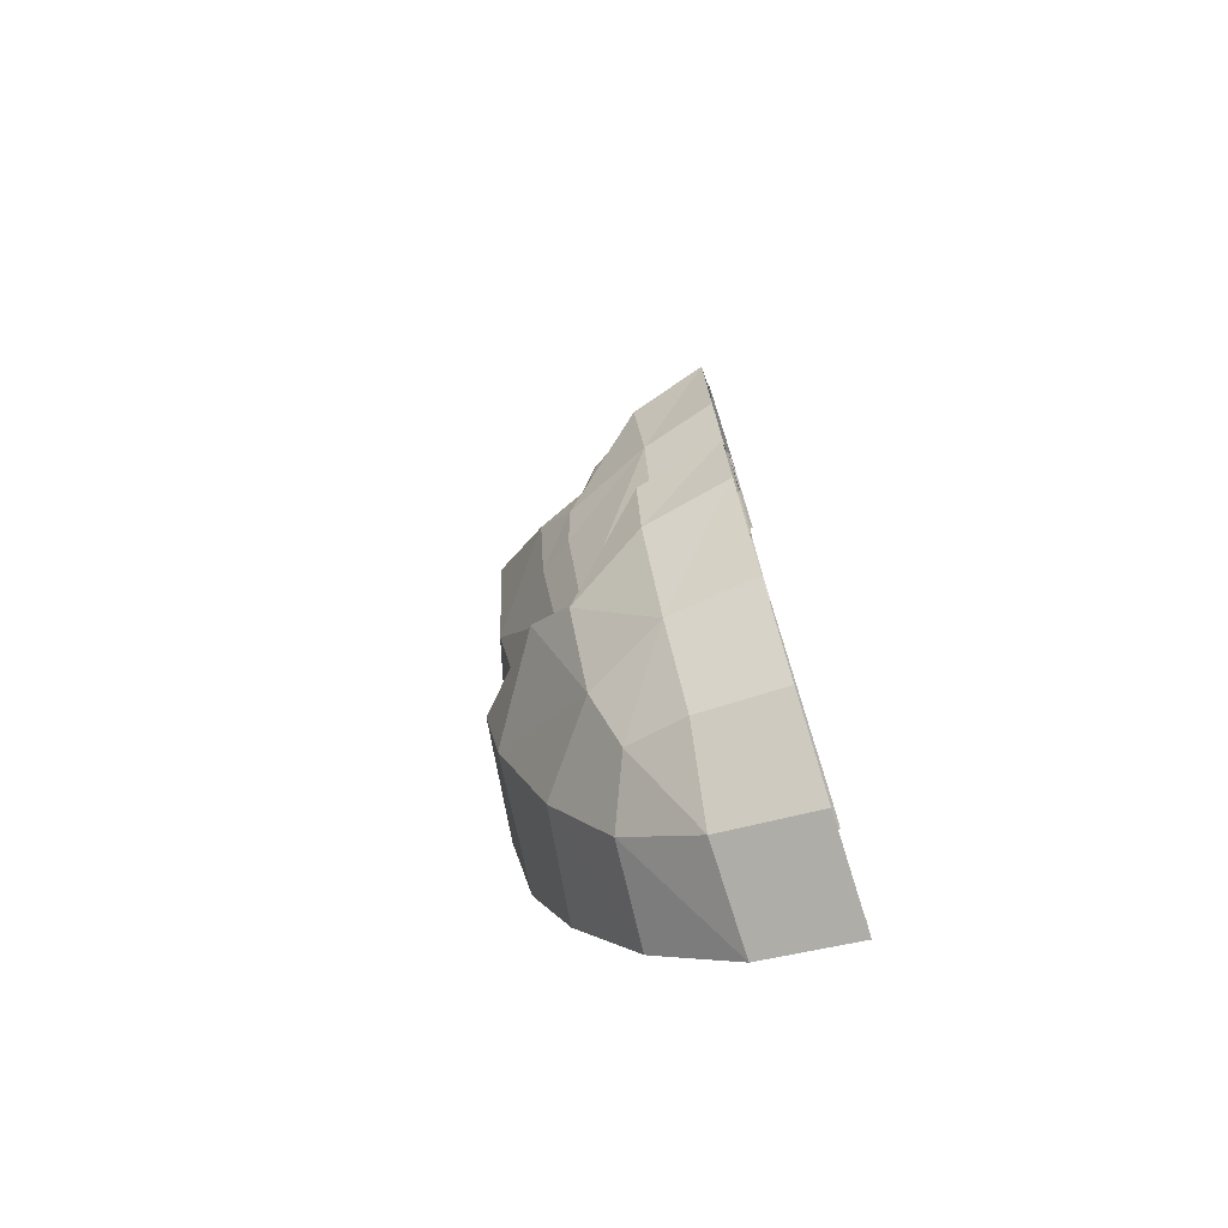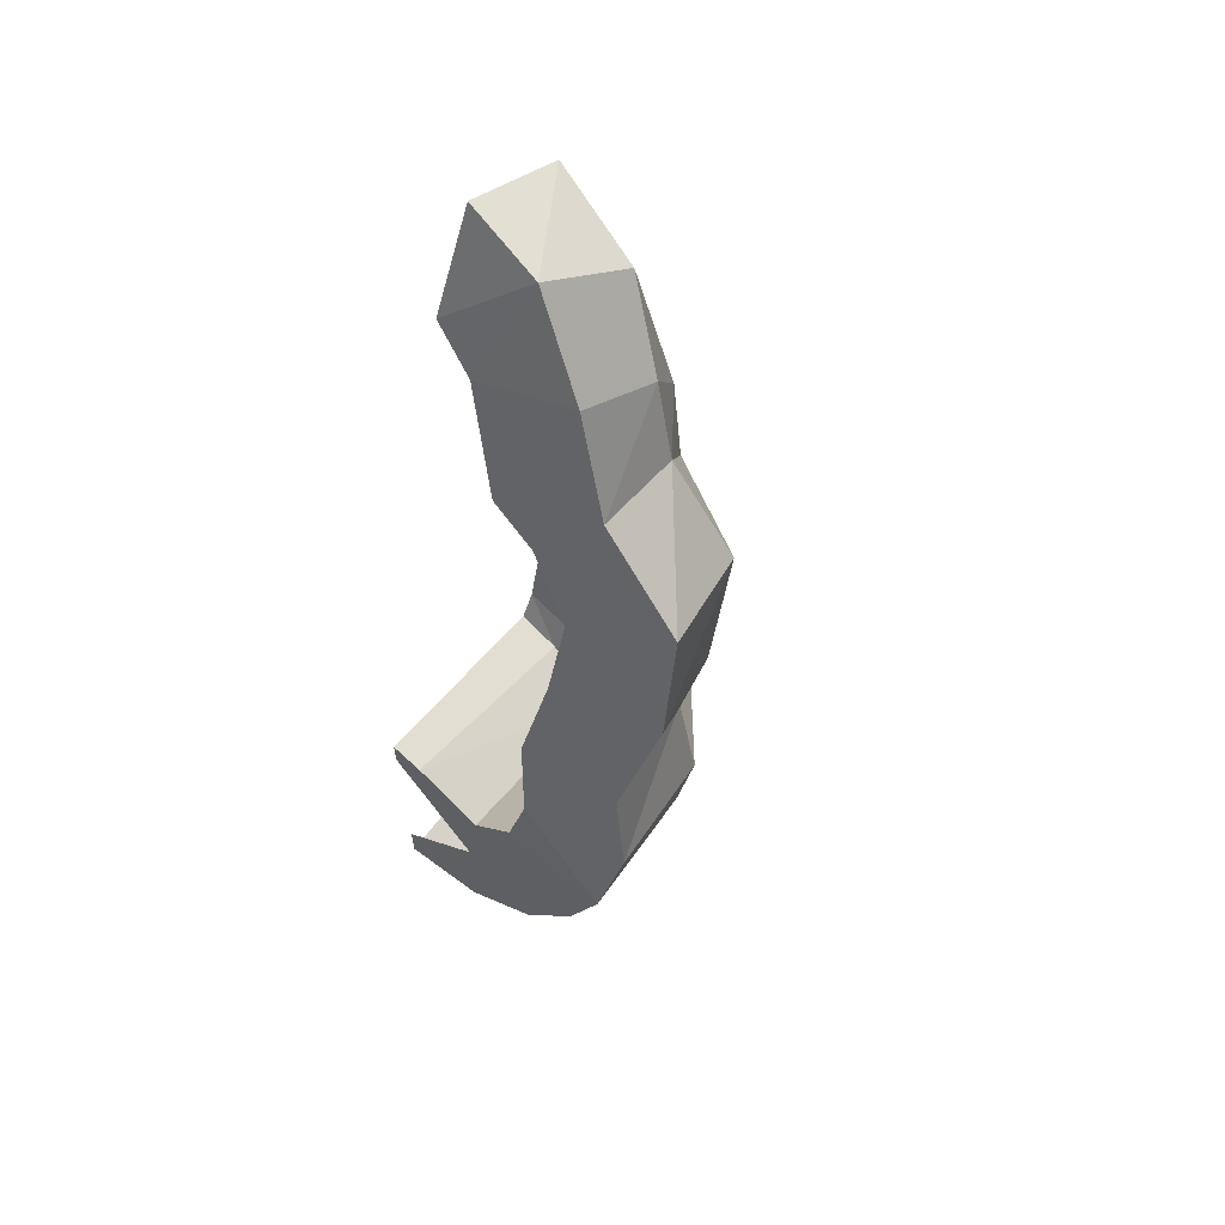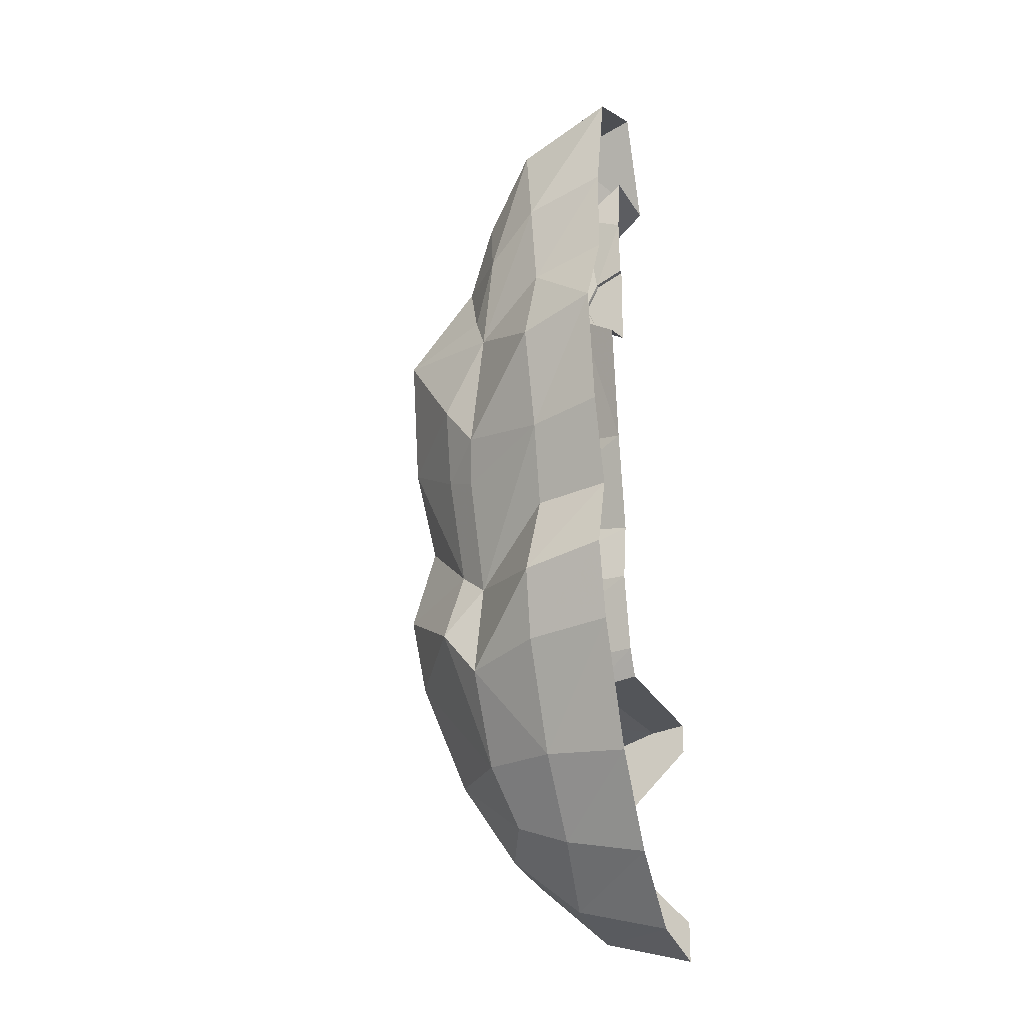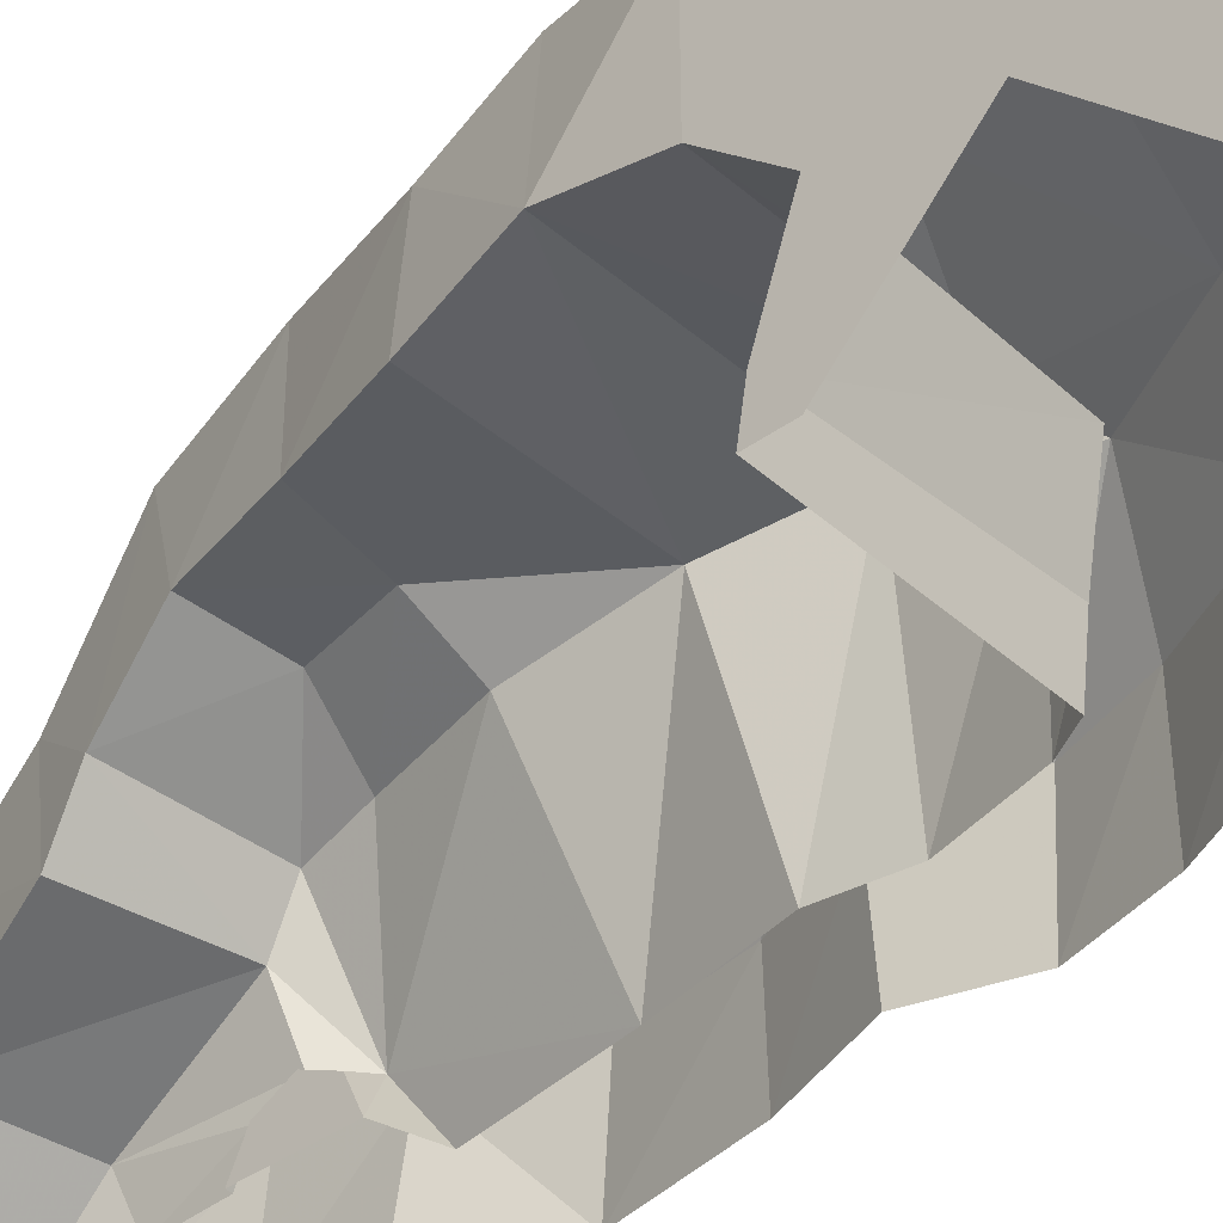
<metadata>
{"format":"obj","ext":"obj","renderer":"f3d","projection":"perspective","resolution":1024,"background":"white","views":[{"elev":-75.0,"azim":107.6,"up":"+Y"},{"elev":60.8,"azim":-49.2,"up":"+Y"},{"elev":-20.8,"azim":109.5,"up":"+Y"},{"elev":-37.9,"azim":-47.2,"up":"+Z"}]}
</metadata>
<code>
v 0.6017 1.193 0
v 0.5635 1.253 0.09365
v 0.4999 1.218 0
v 0.4999 1.218 0
v 0.5635 1.253 0.09365
v 0.4999 1.248 0.06575
v 0.4999 1.314 0.09605
v 0.4999 1.248 0.06575
v 0.5115 1.314 0.0977
v 0.5635 1.253 0.09365
v 0.5115 1.314 0.0977
v 0.4999 1.248 0.06575
v 0.5118 1.41 0
v 0.4999 1.409 0
v 0.5078 1.38 0.0656
v 0.5078 1.38 0.0656
v 0.4999 1.409 0
v 0.4999 1.378 0.0645
v 0.5078 1.38 0.0656
v 0.4999 1.378 0.0645
v 0.5115 1.314 0.0977
v 0.5115 1.314 0.0977
v 0.4999 1.378 0.0645
v 0.4999 1.314 0.09605
v 0.4999 1.378 0.0645
v 0.4999 1.409 0
v 0.4999 1.218 0
v 0.4999 1.248 0.06575
v 0.4999 1.248 0.06575
v 0.4999 1.314 0.09605
v 0.4999 1.378 0.0645
v 0.2351 -0.2712 0
v 0.4182 -0.1111 0
v 0.2326 -0.2203 0.2232
v 0.2326 -0.2203 0.2232
v 0.4182 -0.1111 0
v 0.4085 -0.076 0.198
v 0.2326 -0.2203 0.2232
v 0.4085 -0.076 0.198
v 0.3712 -0.0276 0.3357
v 0.3712 -0.0276 0.3357
v 0.2295 -0.0857 0.3969
v 0.2326 -0.2203 0.2232
v 0.566 0.3322 0.3837
v 0.6705 0.3689 0.201
v 0.7165 0.5321 0.1954
v 0.7165 0.5321 0.1954
v 0.6705 0.3689 0.201
v 0.7516 0.5696 0
v 0.7516 0.5696 0
v 0.6705 0.3689 0.201
v 0.7076 0.3902 0
v 0 0.3515 0.6471
v 0.312 0.3694 0.619
v 0.04835 0.5626 0.6837
v 0.04835 0.5626 0.6837
v 0.312 0.3694 0.619
v 0.3375 0.5485 0.6458
v 0 -0.1077 0.4118
v 0.2295 -0.0857 0.3969
v 0.2626 0.1084 0.5229
v 0.2626 0.1084 0.5229
v 0 0.1235 0.5581
v 0 -0.1077 0.4118
v 0 0.3515 0.6471
v 0 0.1235 0.5581
v 0.2626 0.1084 0.5229
v 0.312 0.3694 0.619
v 0.566 0.3322 0.3837
v 0.4492 0.1146 0.3804
v 0.5477 0.1127 0.2003
v 0.5477 0.1127 0.2003
v 0.6705 0.3689 0.201
v 0.566 0.3322 0.3837
v 0.6705 0.3689 0.201
v 0.5477 0.1127 0.2003
v 0.7076 0.3902 0
v 0.7076 0.3902 0
v 0.5477 0.1127 0.2003
v 0.5743 0.1027 0
v 0.4492 0.1146 0.3804
v 0.3712 -0.0276 0.3357
v 0.5477 0.1127 0.2003
v 0.5477 0.1127 0.2003
v 0.3712 -0.0276 0.3357
v 0.4085 -0.076 0.198
v 0.5743 0.1027 0
v 0.5477 0.1127 0.2003
v 0.4085 -0.076 0.198
v 0.4182 -0.1111 0
v 0.312 0.3694 0.619
v 0.2626 0.1084 0.5229
v 0.4492 0.1146 0.3804
v 0.312 0.3694 0.619
v 0.527 0.4437 0.4814
v 0.3375 0.5485 0.6458
v 0.4492 0.1146 0.3804
v 0.527 0.4437 0.4814
v 0.312 0.3694 0.619
v 0.4492 0.1146 0.3804
v 0.566 0.3322 0.3837
v 0.527 0.4437 0.4814
v 0.4492 0.1146 0.3804
v 0.2626 0.1084 0.5229
v 0.3712 -0.0276 0.3357
v 0.2295 -0.0857 0.3969
v 0.3712 -0.0276 0.3357
v 0.2626 0.1084 0.5229
v 0.2351 -0.2712 0
v 0.2326 -0.2203 0.2232
v 0 -0.2717 0.2198
v 0 -0.3231 0
v 0 -0.2717 0.2198
v 0.2326 -0.2203 0.2232
v 0.2295 -0.0857 0.3969
v 0.2295 -0.0857 0.3969
v 0 -0.1077 0.4118
v 0 -0.2717 0.2198
v 0.7516 0.5696 0
v 0.6981 0.7362 0
v 0.7165 0.5321 0.1954
v 0.6571 0.7201 0.1794
v 0.7165 0.5321 0.1954
v 0.6981 0.7362 0
v 0.7165 0.5321 0.1954
v 0.6571 0.7201 0.1794
v 0.5191 0.5576 0.3785
v 0.5191 0.5576 0.3785
v 0.566 0.3322 0.3837
v 0.7165 0.5321 0.1954
v 0.566 0.3322 0.3837
v 0.5191 0.5576 0.3785
v 0.527 0.4437 0.4814
v 0.527 0.4437 0.4814
v 0.5191 0.5576 0.3785
v 0.4797 0.6091 0.4473
v 0.527 0.4437 0.4814
v 0.4797 0.6091 0.4473
v 0.3375 0.5485 0.6458
v 0.4797 0.6091 0.4473
v 0.3328 0.7379 0.5877
v 0.3375 0.5485 0.6458
v 0.3375 0.5485 0.6458
v 0.3328 0.7379 0.5877
v 0.04835 0.5626 0.6837
v 0.07895 0.7594 0.6353
v 0.04835 0.5626 0.6837
v 0.3328 0.7379 0.5877
v 0.7669 0.9344 0
v 0.723 0.9037 0.1705
v 0.6571 0.7201 0.1794
v 0.6981 0.7362 0
v 0.5191 0.5576 0.3785
v 0.6571 0.7201 0.1794
v 0.723 0.9037 0.1705
v 0.723 0.9037 0.1705
v 0.5896 0.8235 0.388
v 0.5191 0.5576 0.3785
v 0.4797 0.6091 0.4473
v 0.5191 0.5576 0.3785
v 0.5896 0.8235 0.388
v 0.5375 0.8525 0.4648
v 0.3952 0.9474 0.6172
v 0.3328 0.7379 0.5877
v 0.4797 0.6091 0.4473
v 0.4797 0.6091 0.4473
v 0.5375 0.8525 0.4648
v 0.3952 0.9474 0.6172
v 0.3328 0.7379 0.5877
v 0.3952 0.9474 0.6172
v 0.1696 1.019 0.6811
v 0.1696 1.019 0.6811
v 0.07895 0.7594 0.6353
v 0.3328 0.7379 0.5877
v 0.6848 1.335 0.1764
v 0.7661 1.14 0.1794
v 0.8111 1.196 0
v 0.8111 1.196 0
v 0.703 1.388 0
v 0.6848 1.335 0.1764
v 0.4849 1.226 0.598
v 0.595 1.03 0.4563
v 0.6099 1.212 0.3486
v 0.572 1.287 0.3821
v 0.4788 1.427 0.4327
v 0.4849 1.226 0.598
v 0.2365 1.281 0.6556
v 0.4849 1.226 0.598
v 0.4788 1.427 0.4327
v 0.4788 1.427 0.4327
v 0.2631 1.461 0.4437
v 0.2365 1.281 0.6556
v 0.6287 0.93 0.3743
v 0.7661 1.14 0.1794
v 0.6099 1.212 0.3486
v 0.6099 1.212 0.3486
v 0.7661 1.14 0.1794
v 0.6848 1.335 0.1764
v 0.2631 1.461 0.4437
v 0.4788 1.427 0.4327
v 0.5127 1.593 0.3639
v 0.5127 1.593 0.3639
v 0.316 1.686 0.3397
v 0.2631 1.461 0.4437
v 0.2365 1.281 0.6556
v 0.1696 1.019 0.6811
v 0.4849 1.226 0.598
v 0.4849 1.226 0.598
v 0.1696 1.019 0.6811
v 0.3952 0.9474 0.6172
v 0.5375 0.8525 0.4648
v 0.595 1.03 0.4563
v 0.3952 0.9474 0.6172
v 0.4849 1.226 0.598
v 0.3952 0.9474 0.6172
v 0.595 1.03 0.4563
v 0.595 1.03 0.4563
v 0.5375 0.8525 0.4648
v 0.6287 0.93 0.3743
v 0.5896 0.8235 0.388
v 0.6287 0.93 0.3743
v 0.5375 0.8525 0.4648
v 0.7661 1.14 0.1794
v 0.6287 0.93 0.3743
v 0.723 0.9037 0.1705
v 0.6287 0.93 0.3743
v 0.5896 0.8235 0.388
v 0.723 0.9037 0.1705
v 0.7661 1.14 0.1794
v 0.723 0.9037 0.1705
v 0.8111 1.196 0
v 0.8111 1.196 0
v 0.723 0.9037 0.1705
v 0.7669 0.9344 0
v 0.6099 1.212 0.3486
v 0.572 1.287 0.3821
v 0.4849 1.226 0.598
v 0.6099 1.212 0.3486
v 0.595 1.03 0.4563
v 0.6287 0.93 0.3743
v 0.6767 1.534 0.1922
v 0.6848 1.335 0.1764
v 0.7043 1.587 0
v 0.6848 1.335 0.1764
v 0.703 1.388 0
v 0.7043 1.587 0
v 0.6848 1.335 0.1764
v 0.6767 1.534 0.1922
v 0.6099 1.212 0.3486
v 0.6767 1.534 0.1922
v 0.6179 1.435 0.321
v 0.6099 1.212 0.3486
v 0.6179 1.435 0.321
v 0.572 1.287 0.3821
v 0.6099 1.212 0.3486
v 0.5127 1.593 0.3639
v 0.5963 1.749 0.2314
v 0.38 1.878 0.187
v 0.316 1.686 0.3397
v 0.6472 1.835 0
v 0.401 1.938 0
v 0.38 1.878 0.187
v 0.38 1.878 0.187
v 0.5963 1.749 0.2314
v 0.6472 1.835 0
v 0.572 1.287 0.3821
v 0.6179 1.435 0.321
v 0.4788 1.427 0.4327
v 0.5127 1.593 0.3639
v 0.4788 1.427 0.4327
v 0.6179 1.435 0.321
v 0.5127 1.593 0.3639
v 0.6179 1.435 0.321
v 0.5963 1.749 0.2314
v 0.5963 1.749 0.2314
v 0.6179 1.435 0.321
v 0.6767 1.534 0.1922
v 0.5963 1.749 0.2314
v 0.6767 1.534 0.1922
v 0.6472 1.835 0
v 0.6472 1.835 0
v 0.6767 1.534 0.1922
v 0.7043 1.587 0
v 0.458 0.2918 0.1085
v 0 0.2818 0.0827
v 0.4285 0.2394 0.264
v 0.4285 0.2394 0.264
v 0 0.2818 0.0827
v 0 0.2189 0.26
v 0.458 0.2918 0.1085
v 0.4647 0.3103 0
v 0 0.2956 0
v 0 0.2818 0.0827
v 0.4886 0.5406 0.4121
v 0.4743 0.3427 0.3555
v 0.0074 0.544 0.4249
v 0.0074 0.544 0.4249
v 0.4743 0.3427 0.3555
v 0 0.3502 0.3755
v 0 0.3502 0.3755
v 0.4743 0.3427 0.3555
v 0.4285 0.2394 0.264
v 0 0.2189 0.26
v 0.4886 0.5406 0.4121
v 0.0074 0.544 0.4249
v 0.4321 0.7381 0.3765
v 0.4321 0.7381 0.3765
v 0.0074 0.544 0.4249
v 0.046 0.748 0.3915
v 0.2044 1.371 0.203
v 0.4758 1.339 0.2174
v 0.1965 1.309 0.314
v 0.1965 1.309 0.314
v 0.4758 1.339 0.2174
v 0.4713 1.291 0.3101
v 0.3019 0.991 0.4121
v 0.1149 0.9606 0.4145
v 0.1673 1.166 0.4214
v 0.3361 1.155 0.4163
v 0.3019 0.991 0.4121
v 0.4321 0.7381 0.3765
v 0.046 0.748 0.3915
v 0.1149 0.9606 0.4145
v 0.4713 1.291 0.3101
v 0.3361 1.155 0.4163
v 0.1965 1.309 0.314
v 0.1965 1.309 0.314
v 0.3361 1.155 0.4163
v 0.1673 1.166 0.4214
v 0.5046 1.586 0.1028
v 0.2686 1.619 0.1031
v 0.4993 1.679 0
v 0.4993 1.679 0
v 0.2686 1.619 0.1031
v 0.2924 1.696 0
v 0.2044 1.371 0.203
v 0.2686 1.619 0.1031
v 0.4758 1.339 0.2174
v 0.4758 1.339 0.2174
v 0.2686 1.619 0.1031
v 0.5046 1.586 0.1028
v 0.5181 1.544 0
v 0.5046 1.586 0.1028
v 0.4993 1.679 0
v 0.4758 1.339 0.2174
v 0.5046 1.586 0.1028
v 0.5115 1.314 0.0977
v 0.5115 1.314 0.0977
v 0.5046 1.586 0.1028
v 0.5078 1.38 0.0656
v 0.5046 1.586 0.1028
v 0.5181 1.544 0
v 0.5078 1.38 0.0656
v 0.5078 1.38 0.0656
v 0.5181 1.544 0
v 0.5118 1.41 0
v 0.4285 0.2394 0.264
v 0.4743 0.3427 0.3555
v 0.499 0.3726 0
v 0.458 0.2918 0.1085
v 0.458 0.2918 0.1085
v 0.499 0.3726 0
v 0.4647 0.3103 0
v 0.4713 1.291 0.3101
v 0.4758 1.339 0.2174
v 0.5635 1.253 0.09365
v 0.5115 1.314 0.0977
v 0.5635 1.253 0.09365
v 0.4758 1.339 0.2174
v 0.4713 1.291 0.3101
v 0.5635 1.253 0.09365
v 0.458 1.174 0.3337
v 0.6017 1.193 0
v 0.5626 0.9152 0
v 0.5635 1.253 0.09365
v 0.5626 0.9152 0
v 0.4125 0.9727 0.3371
v 0.5635 1.253 0.09365
v 0.5635 1.253 0.09365
v 0.4125 0.9727 0.3371
v 0.458 1.174 0.3337
v 0.4125 0.9727 0.3371
v 0.3019 0.991 0.4121
v 0.458 1.174 0.3337
v 0.3019 0.991 0.4121
v 0.3361 1.155 0.4163
v 0.458 1.174 0.3337
v 0.5626 0.9152 0
v 0.5182 0.6815 0
v 0.4321 0.7381 0.3765
v 0.4321 0.7381 0.3765
v 0.4125 0.9727 0.3371
v 0.5626 0.9152 0
v 0.3019 0.991 0.4121
v 0.4125 0.9727 0.3371
v 0.4321 0.7381 0.3765
v 0.4321 0.7381 0.3765
v 0.5182 0.6815 0
v 0.4886 0.5406 0.4121
v 0.5182 0.6815 0
v 0.5397 0.5474 0
v 0.4886 0.5406 0.4121
v 0.4886 0.5406 0.4121
v 0.5397 0.5474 0
v 0.4743 0.3427 0.3555
v 0.5397 0.5474 0
v 0.499 0.3726 0
v 0.4743 0.3427 0.3555
v 0.458 1.174 0.3337
v 0.3361 1.155 0.4163
v 0.4713 1.291 0.3101
v 0.38 1.878 0.187
v 0.2924 1.696 0
v 0.2686 1.619 0.1031
v 0.316 1.686 0.3397
v 0.2924 1.696 0
v 0.38 1.878 0.187
v 0.401 1.938 0
v 0.2686 1.619 0.1031
v 0.2044 1.371 0.203
v 0.316 1.686 0.3397
v 0.316 1.686 0.3397
v 0.2044 1.371 0.203
v 0.2631 1.461 0.4437
v 0.2631 1.461 0.4437
v 0.2044 1.371 0.203
v 0.1965 1.309 0.314
v 0.2365 1.281 0.6556
v 0.2631 1.461 0.4437
v 0.1965 1.309 0.314
v 0.1673 1.166 0.4214
v 0.2365 1.281 0.6556
v 0.1673 1.166 0.4214
v 0.1696 1.019 0.6811
v 0.1149 0.9606 0.4145
v 0.1696 1.019 0.6811
v 0.1673 1.166 0.4214
v 0.1696 1.019 0.6811
v 0.1149 0.9606 0.4145
v 0.07895 0.7594 0.6353
v 0.046 0.748 0.3915
v 0.07895 0.7594 0.6353
v 0.1149 0.9606 0.4145
v 0 0.3515 0.6471
v 0.04835 0.5626 0.6837
v 0.0074 0.544 0.4249
v 0.04835 0.5626 0.6837
v 0.07895 0.7594 0.6353
v 0.0074 0.544 0.4249
v 0.046 0.748 0.3915
v 0.0074 0.544 0.4249
v 0.07895 0.7594 0.6353
v 0 0.1235 0.5581
v 0 0.3515 0.6471
v 0 0.3502 0.3755
v 0 0.2189 0.26
v 0 0.3502 0.3755
v 0 0.3515 0.6471
v 0.0074 0.544 0.4249
v 0 0.1235 0.5581
v 0 0.2189 0.26
v 0 -0.1077 0.4118
v 0 0.2818 0.0827
v 0 0.2956 0
v 0 0.225 0
v 0 0.2189 0.26
v 0 -0.1077 0.4118
v 0 0.2189 0.26
v 0 0.225 0
v 0 0 0.225
v 0 -0.1077 0.4118
v 0 0 0.225
v 0 -0.225 0
v 0 -0.3231 0
v 0 -0.3231 0
v 0 -0.2717 0.2198
v 0 -0.1077 0.4118
g mesh6827581
f 1 2 3
f 4 5 6
f 7 8 9
f 10 11 12
f 13 14 15
f 16 17 18
f 19 20 21
f 22 23 24
f 25 26 27
f 27 28 25
f 29 30 31
f 32 33 34
f 35 36 37
f 38 39 40
f 41 42 43
f 44 45 46
f 47 48 49
f 50 51 52
f 53 54 55
f 56 57 58
f 59 60 61
f 62 63 64
f 65 66 67
f 67 68 65
f 69 70 71
f 72 73 74
f 75 76 77
f 78 79 80
f 81 82 83
f 84 85 86
f 87 88 89
f 89 90 87
f 91 92 93
f 94 95 96
f 97 98 99
f 100 101 102
f 103 104 105
f 106 107 108
f 109 110 111
f 111 112 109
f 113 114 115
f 116 117 118
f 119 120 121
f 122 123 124
f 125 126 127
f 128 129 130
f 131 132 133
f 134 135 136
f 137 138 139
f 140 141 142
f 143 144 145
f 146 147 148
f 149 150 151
f 151 152 149
f 153 154 155
f 156 157 158
f 159 160 161
f 161 162 159
f 163 164 165
f 166 167 168
f 169 170 171
f 172 173 174
f 175 176 177
f 178 179 180
f 181 182 183
f 184 185 186
f 187 188 189
f 190 191 192
f 193 194 195
f 196 197 198
f 199 200 201
f 202 203 204
f 205 206 207
f 208 209 210
f 211 212 213
f 214 215 216
f 217 218 219
f 220 221 222
f 223 224 225
f 226 227 228
f 229 230 231
f 232 233 234
f 235 236 237
f 238 239 240
f 241 242 243
f 244 245 246
f 247 248 249
f 250 251 252
f 253 254 255
f 256 257 258
f 258 259 256
f 260 261 262
f 263 264 265
f 266 267 268
f 269 270 271
f 272 273 274
f 275 276 277
f 278 279 280
f 281 282 283
f 284 285 286
f 287 288 289
f 290 291 292
f 292 293 290
f 294 295 296
f 297 298 299
f 300 301 302
f 302 303 300
f 304 305 306
f 307 308 309
f 310 311 312
f 313 314 315
f 316 317 318
f 318 319 316
f 320 321 322
f 322 323 320
f 324 325 326
f 327 328 329
f 330 331 332
f 333 334 335
f 336 337 338
f 339 340 341
f 342 343 344
f 345 346 347
f 348 349 350
f 351 352 353
f 354 355 356
f 357 358 359
f 359 360 357
f 361 362 363
f 364 365 366
f 367 368 369
f 370 371 372
f 373 374 375
f 376 377 378
f 379 380 381
f 382 383 384
f 385 386 387
f 388 389 390
f 391 392 393
f 394 395 396
f 397 398 399
f 400 401 402
f 403 404 405
f 406 407 408
f 409 410 411
f 412 413 414
f 414 415 412
f 416 417 418
f 419 420 421
f 422 423 424
f 425 426 427
f 428 429 430
f 430 431 428
f 432 433 434
f 435 436 437
f 438 439 440
f 441 442 443
f 444 445 446
f 447 448 449
f 450 451 452
f 453 454 455
f 455 456 453
f 457 458 459
f 460 461 462
f 463 464 465
f 465 466 463
f 467 468 469
f 469 470 467
f 471 472 473
f 473 474 471
f 475 476 477

</code>
